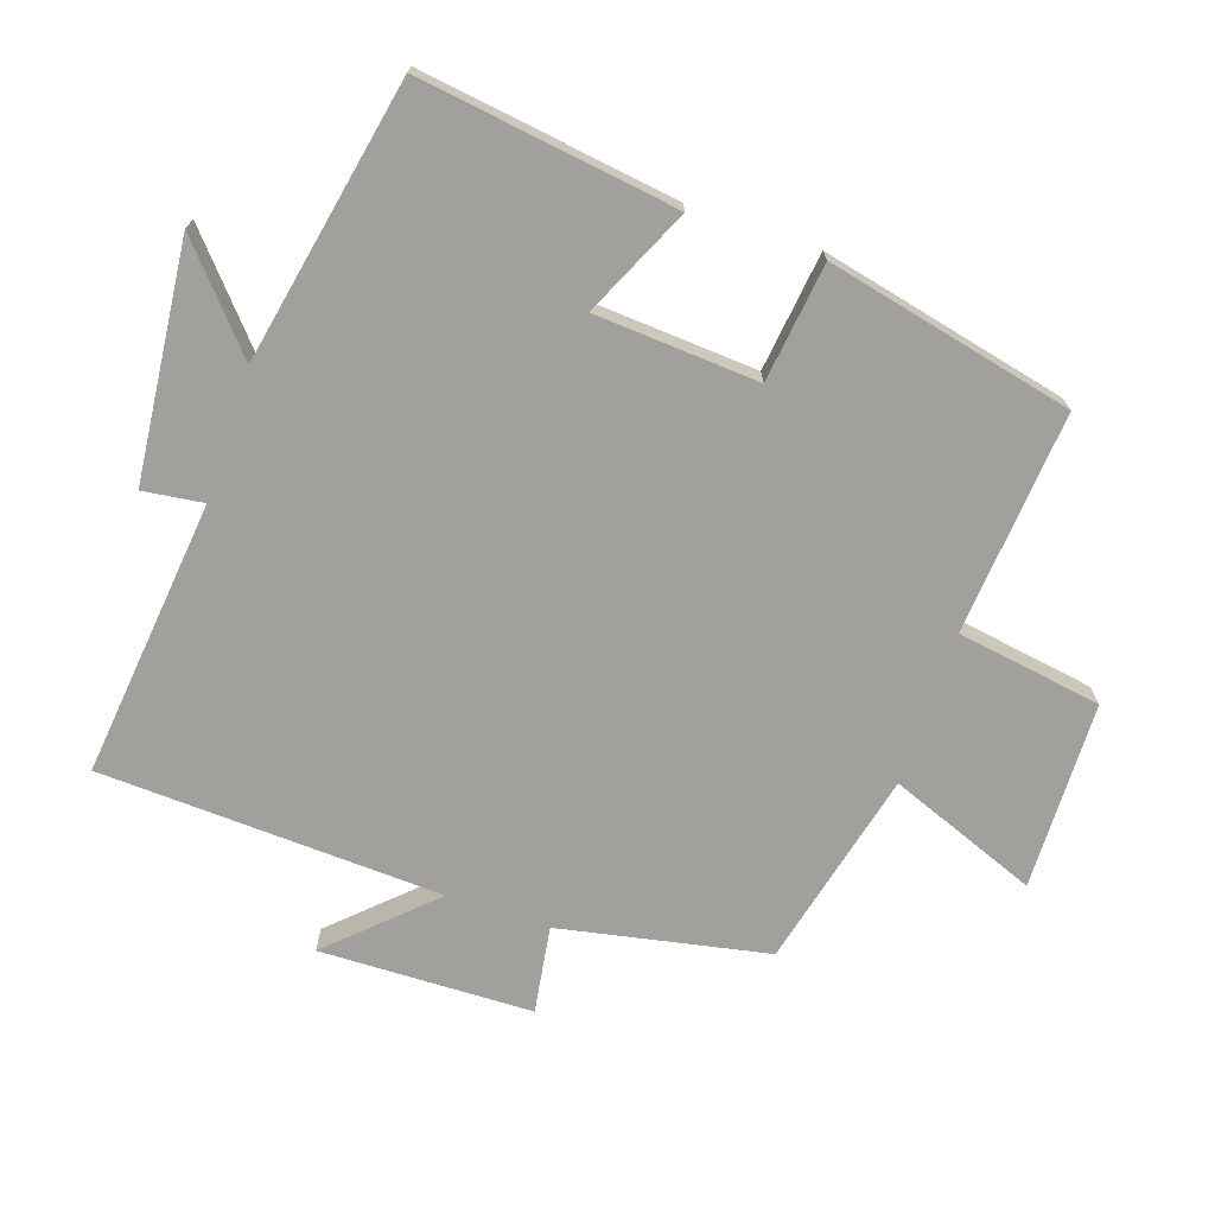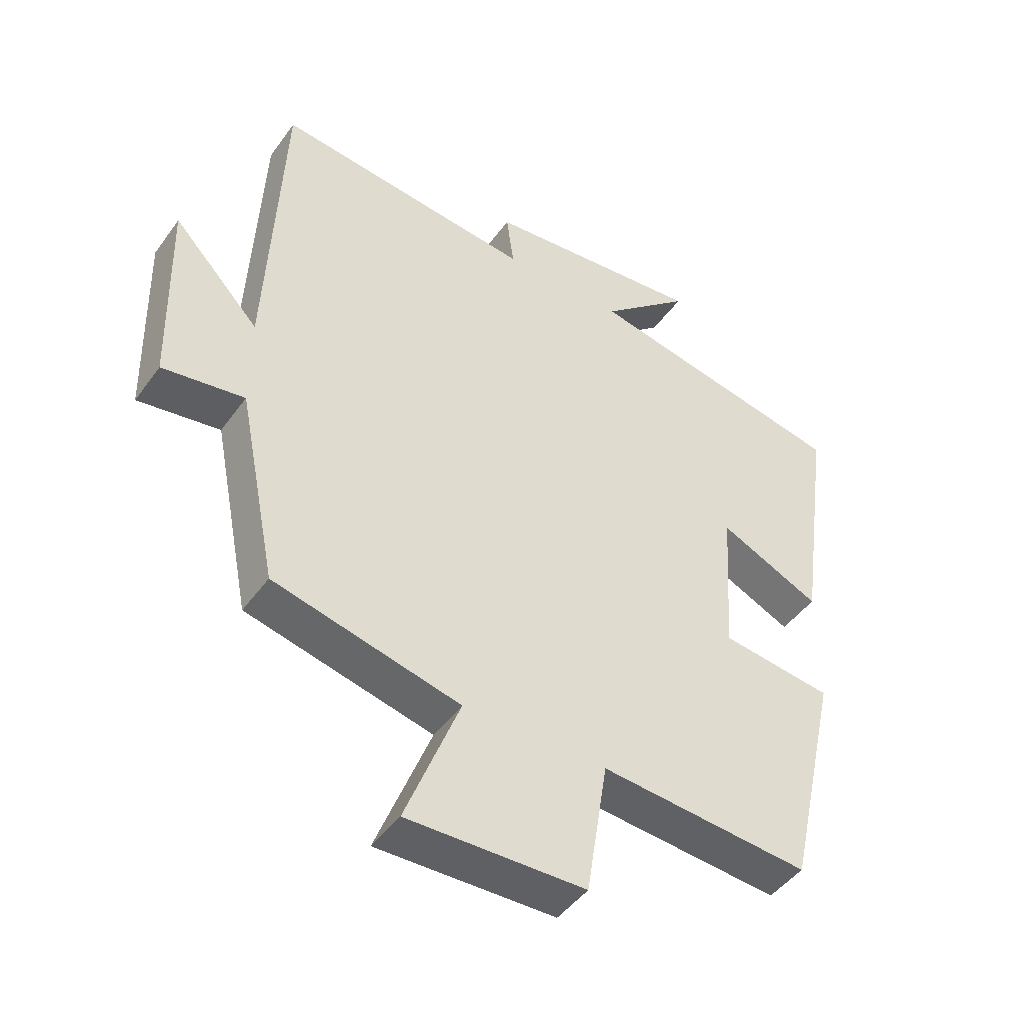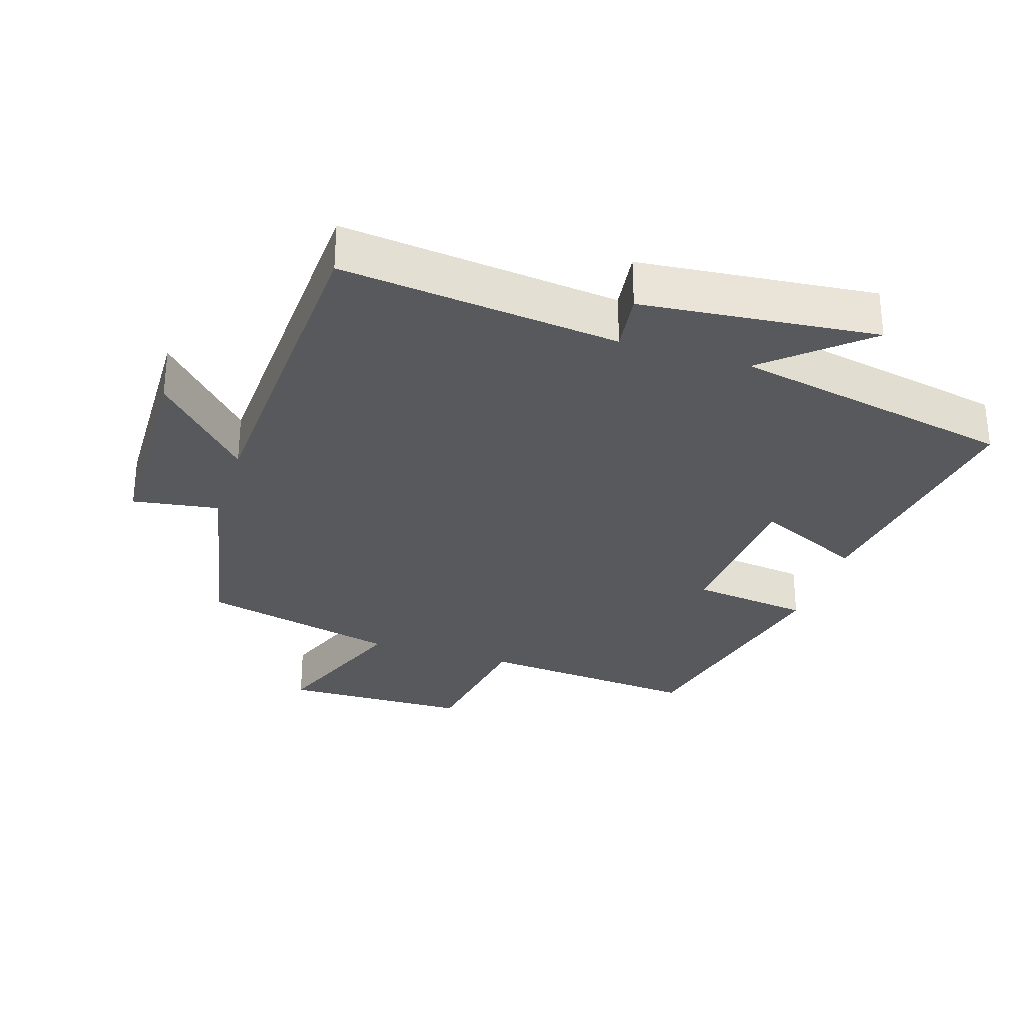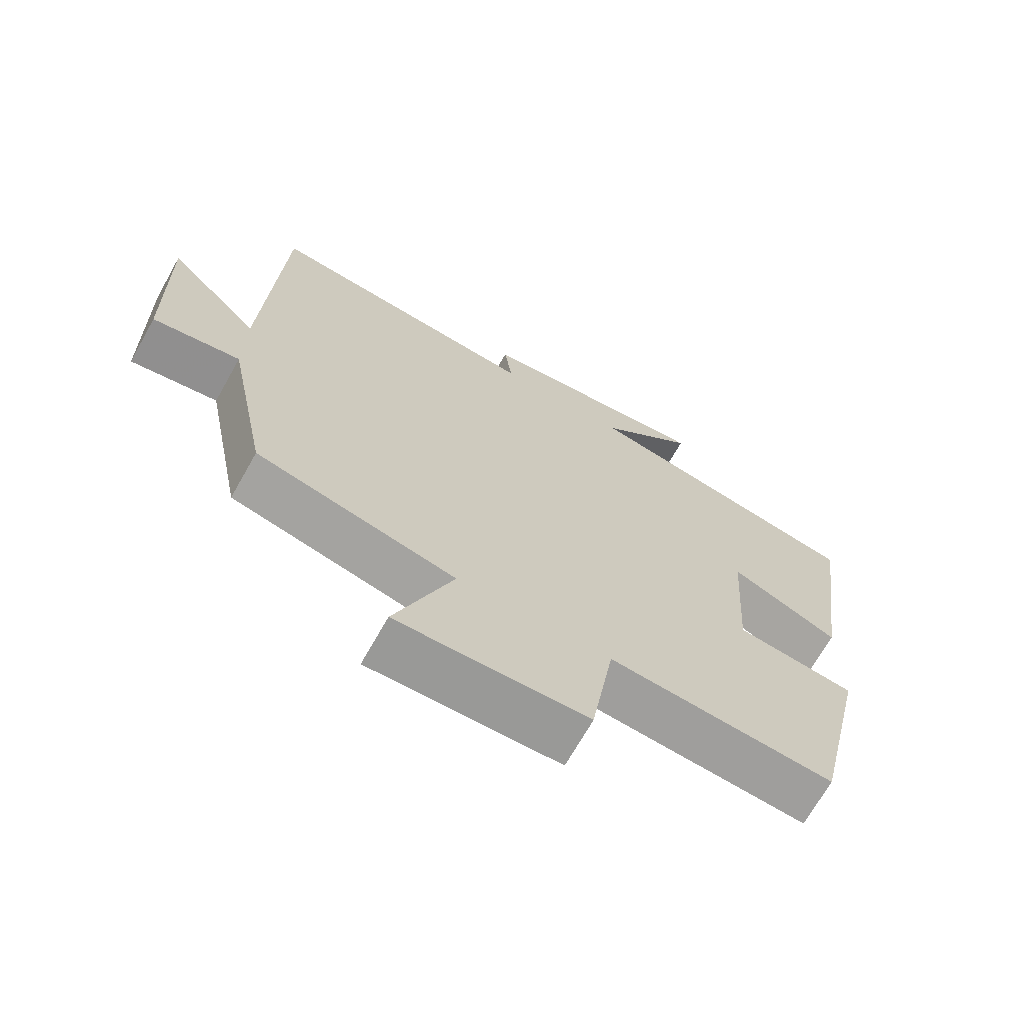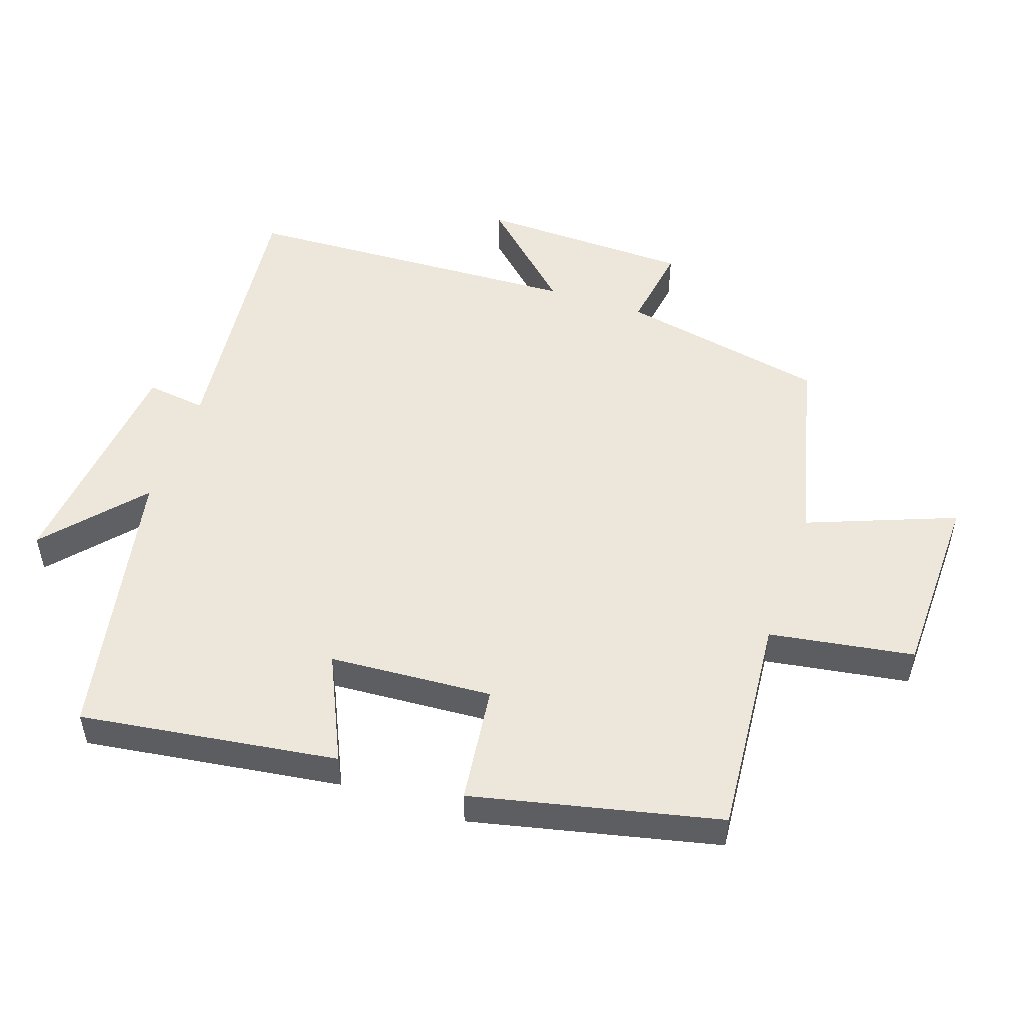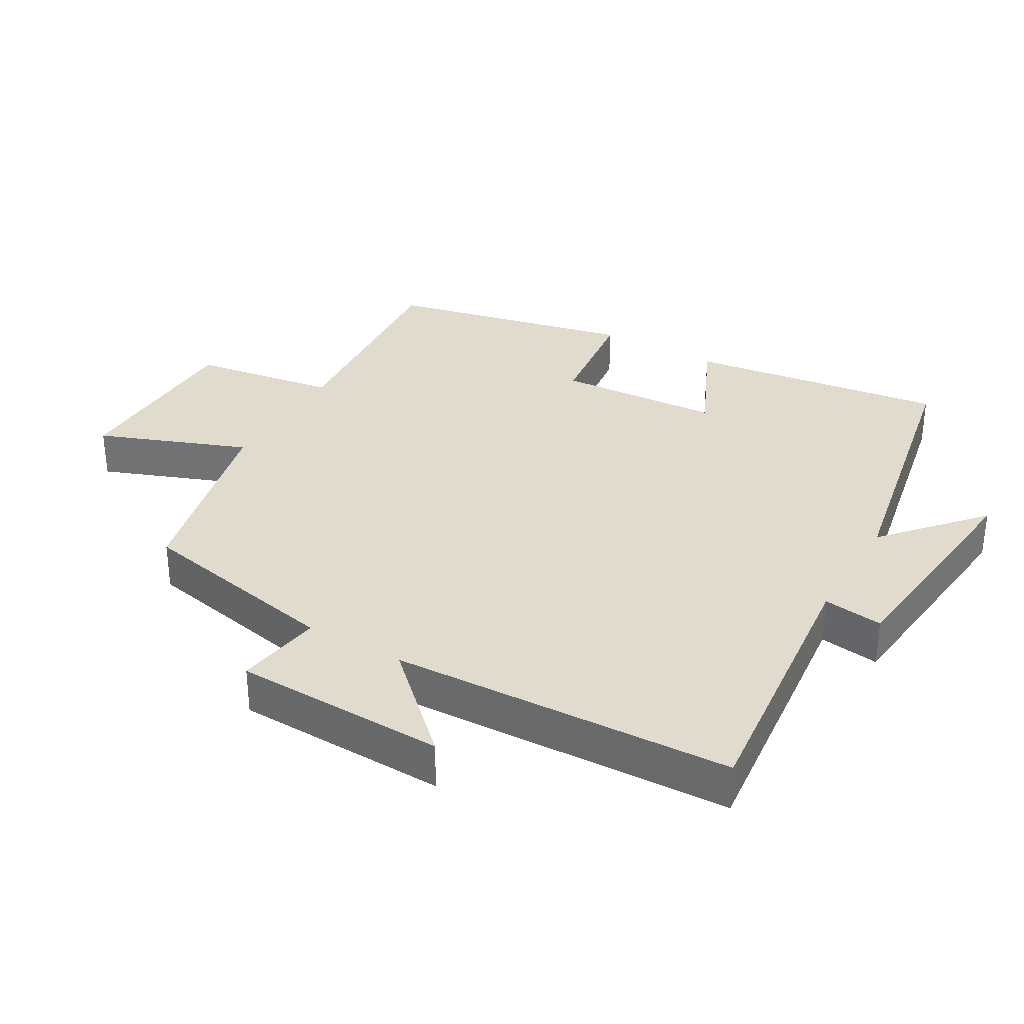
<metadata>
{"format":"obj","ext":"obj","renderer":"f3d","projection":"perspective","resolution":1024,"background":"white","views":[{"elev":-71.6,"azim":71.3,"up":"+Y"},{"elev":-46.1,"azim":-33.7,"up":"+Z"},{"elev":-30.1,"azim":-17.8,"up":"+Y"},{"elev":-69.3,"azim":-29.4,"up":"+Z"},{"elev":50.9,"azim":108.8,"up":"+Y"},{"elev":33.2,"azim":-59.8,"up":"+Y"}]}
</metadata>
<code>
v 0.417 0.07 -0.528
v 0.085 0.07 -0.5
v 0.051 0.07 -0.716
v -0.229 0.07 -0.722
v -0.143 0.07 -0.5
v -0.438 0.07 -0.429
v -0.5 0.07 -0.119
v -0.63 0.07 -0.139
v -0.638 0.07 0.179
v -0.5 0.07 0.033
v -0.477 0.07 0.545
v -0.063 0.07 0.5
v -0.075 0.07 0.59
v 0.277 0.07 0.626
v 0.133 0.07 0.5
v 0.554 0.07 0.417
v 0.5 0.07 0.032
v 0.339 0.07 0.106
v 0.323 0.07 -0.138
v 0.5 0.07 -0.16
v 0.417 0 -0.528
v 0.085 0 -0.5
v 0.051 0 -0.716
v -0.229 0 -0.722
v -0.143 0 -0.5
v -0.438 0 -0.429
v -0.5 0 -0.119
v -0.63 0 -0.139
v -0.638 0 0.179
v -0.5 0 0.033
v -0.477 0 0.545
v -0.063 0 0.5
v -0.075 0 0.59
v 0.277 0 0.626
v 0.133 0 0.5
v 0.554 0 0.417
v 0.5 0 0.032
v 0.339 0 0.106
v 0.323 0 -0.138
v 0.5 0 -0.16
f 19 20 1 2
f 18 19 2
f 15 16 17 18
f 15 18 2
f 12 13 14 15
f 12 15 2 3
f 10 11 12 3
f 7 8 9 10
f 5 6 7 10
f 5 10 3
f 3 4 5
f 22 21 40 39
f 22 39 38
f 38 37 36 35
f 22 38 35
f 35 34 33 32
f 23 22 35 32
f 23 32 31 30
f 30 29 28 27
f 30 27 26 25
f 23 30 25
f 25 24 23
f 1 21 22 2
f 2 22 23 3
f 3 23 24 4
f 4 24 25 5
f 5 25 26 6
f 6 26 27 7
f 7 27 28 8
f 8 28 29 9
f 9 29 30 10
f 10 30 31 11
f 11 31 32 12
f 12 32 33 13
f 13 33 34 14
f 14 34 35 15
f 15 35 36 16
f 16 36 37 17
f 17 37 38 18
f 18 38 39 19
f 19 39 40 20
f 20 40 21 1

</code>
